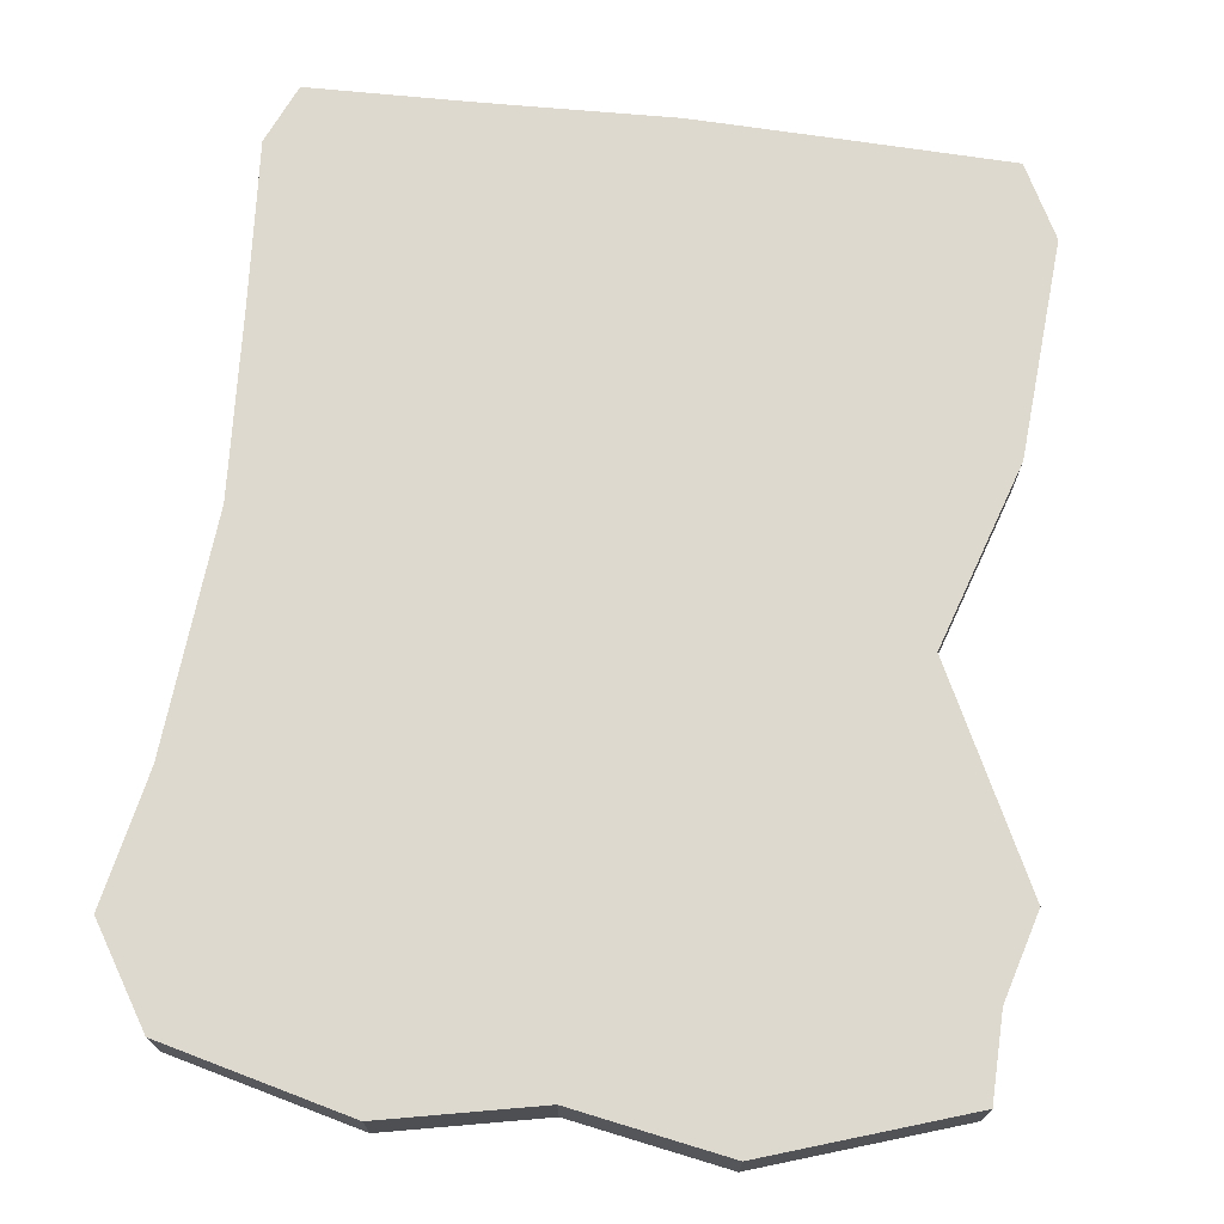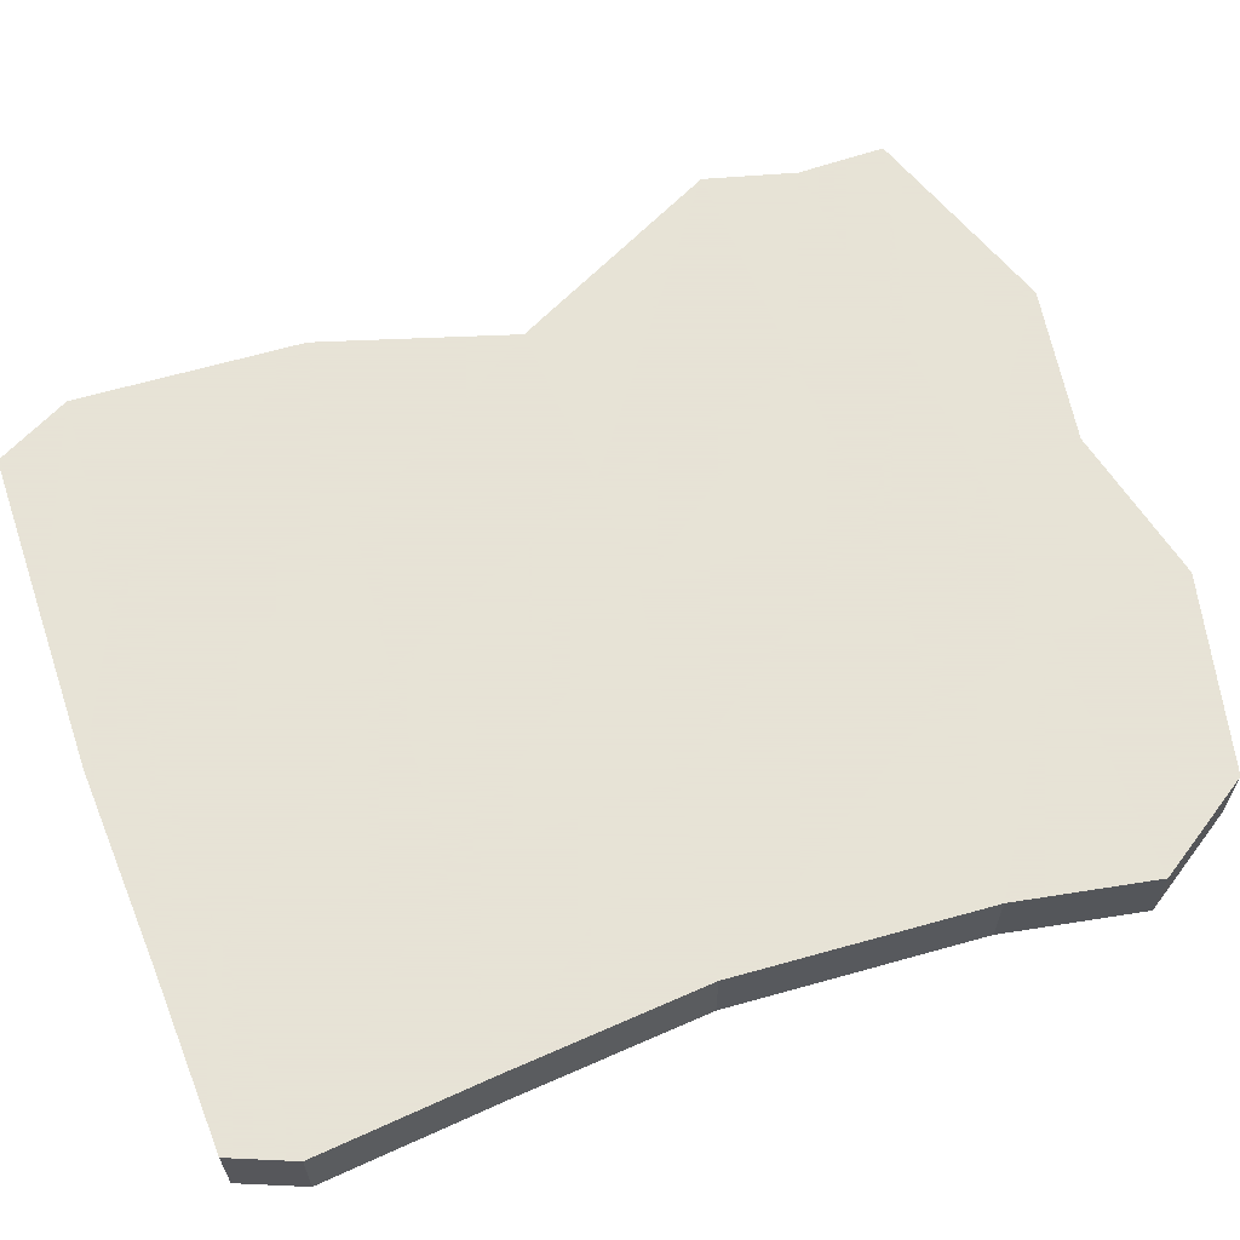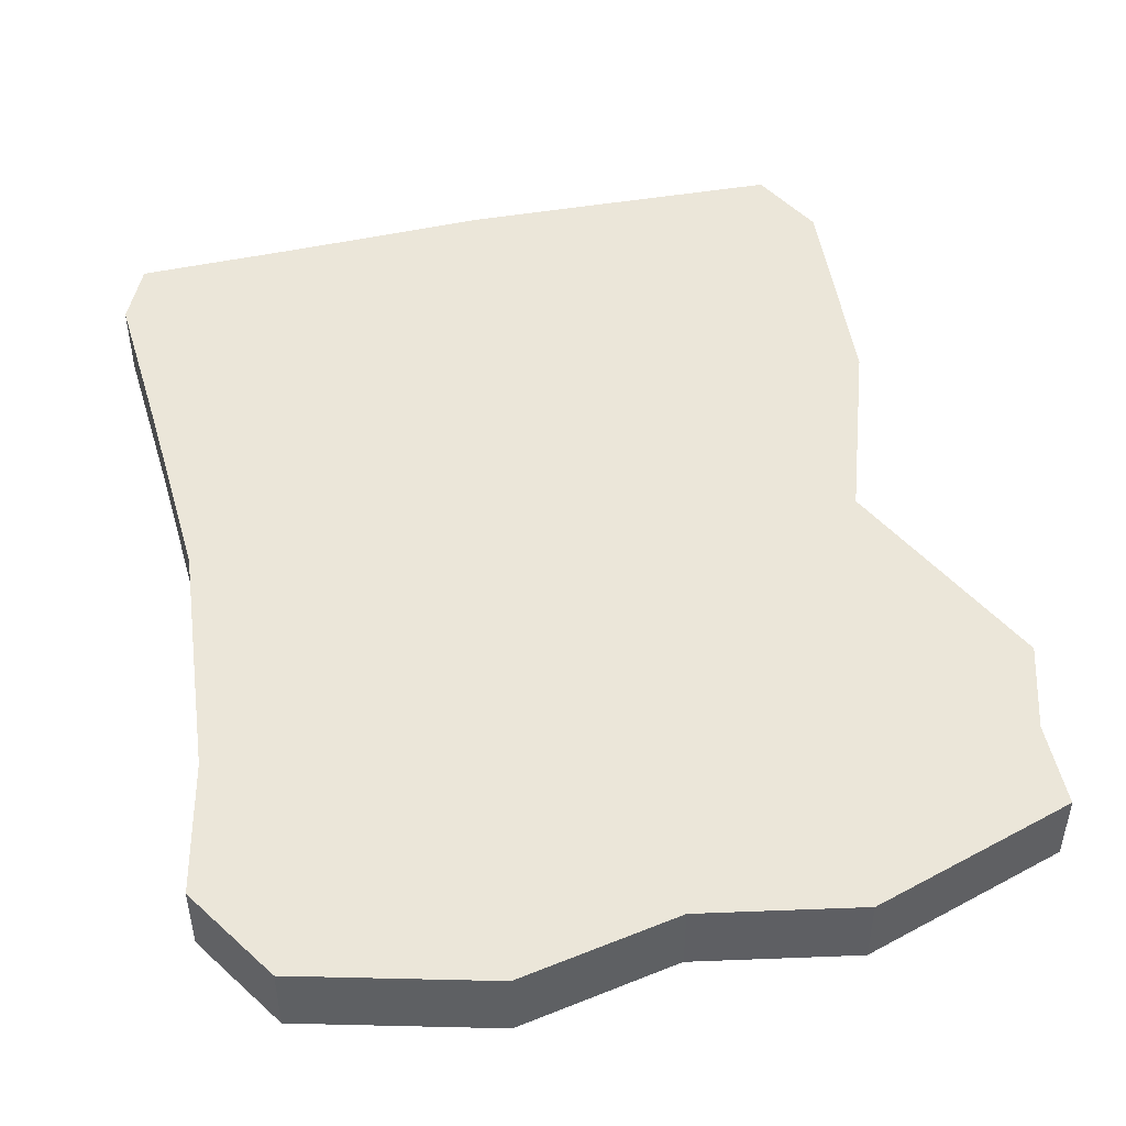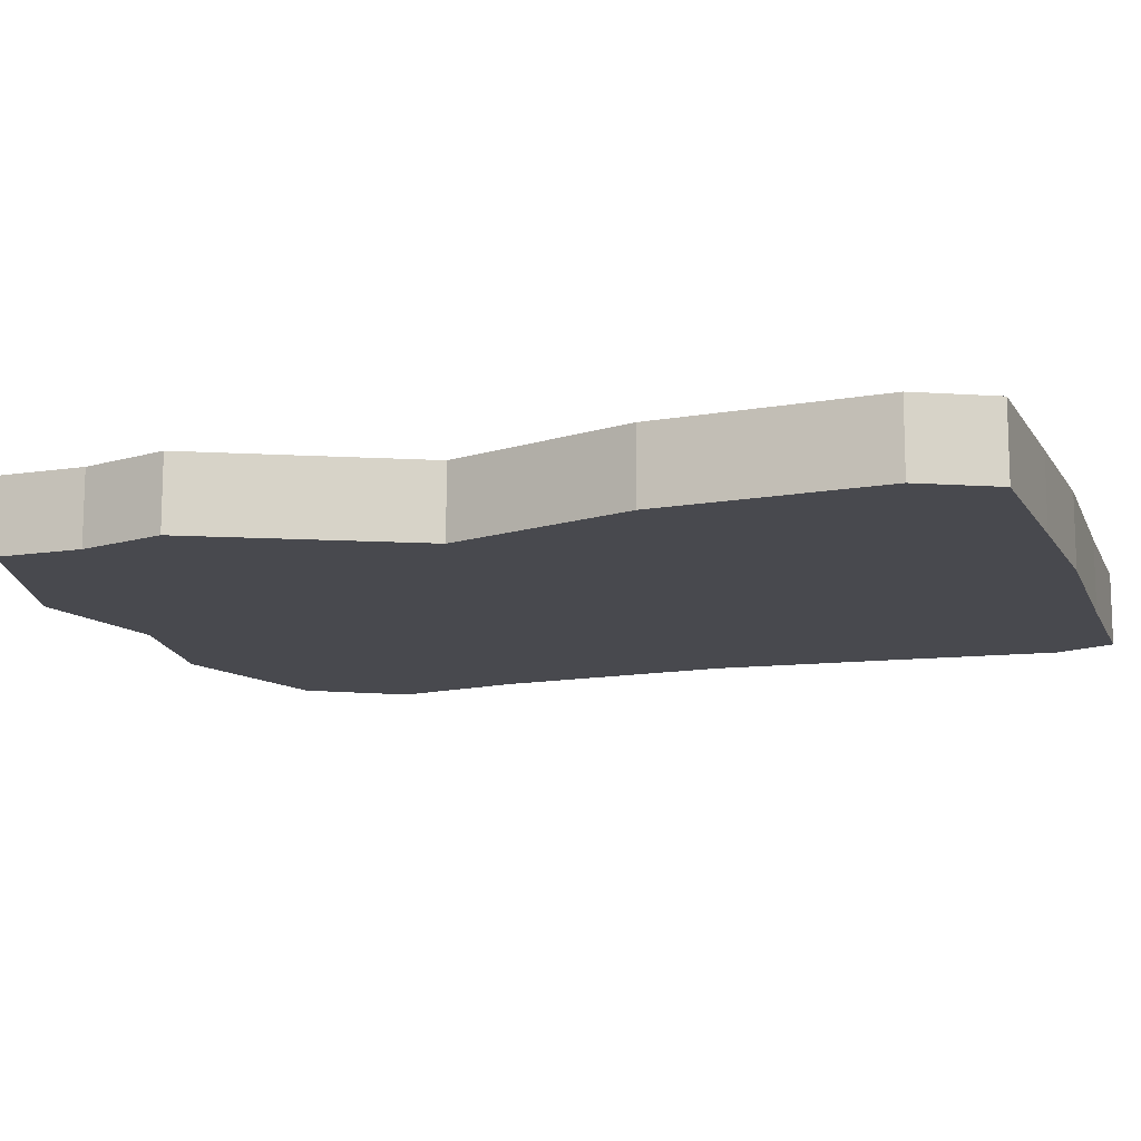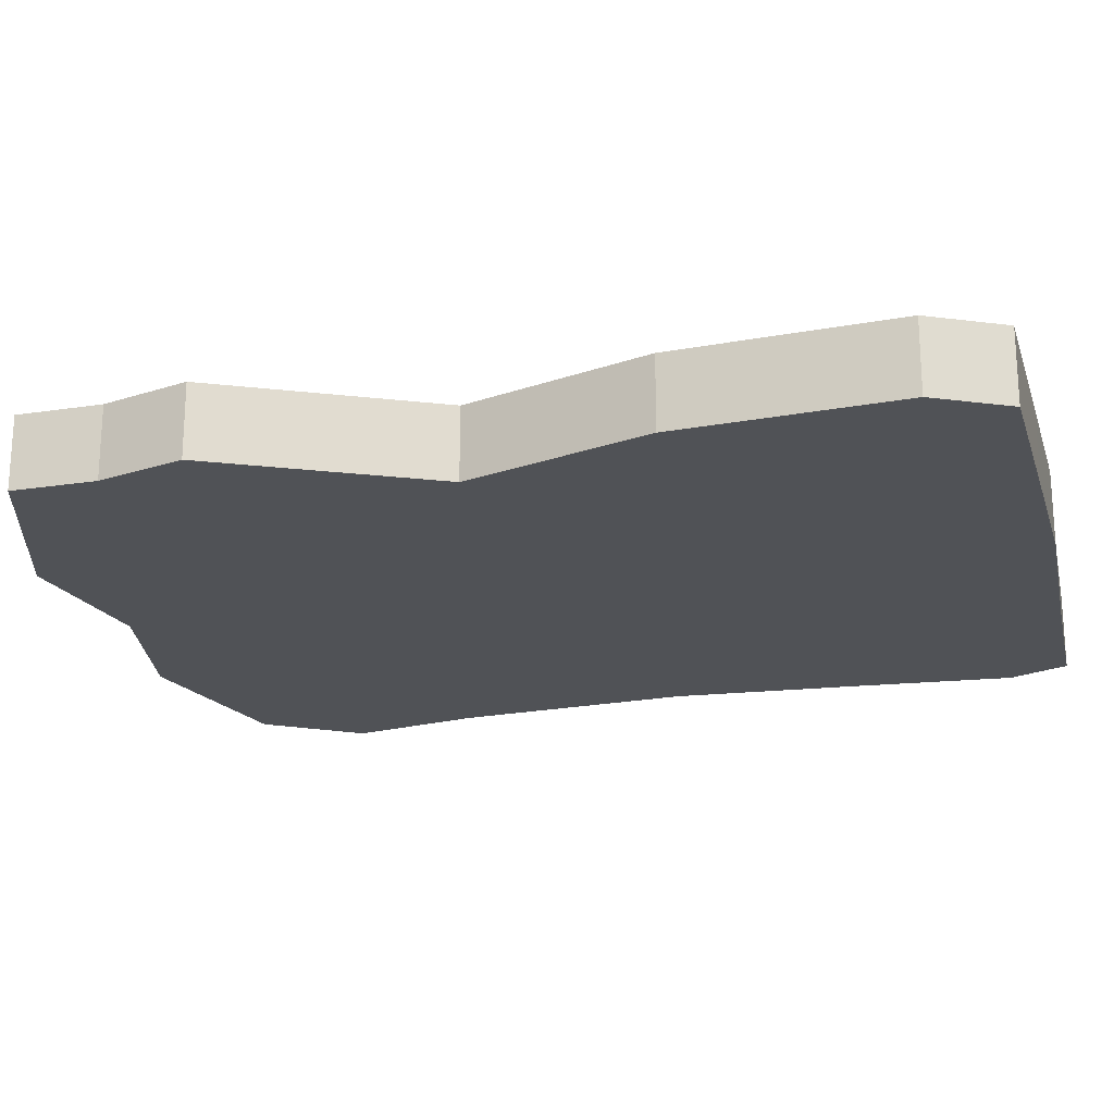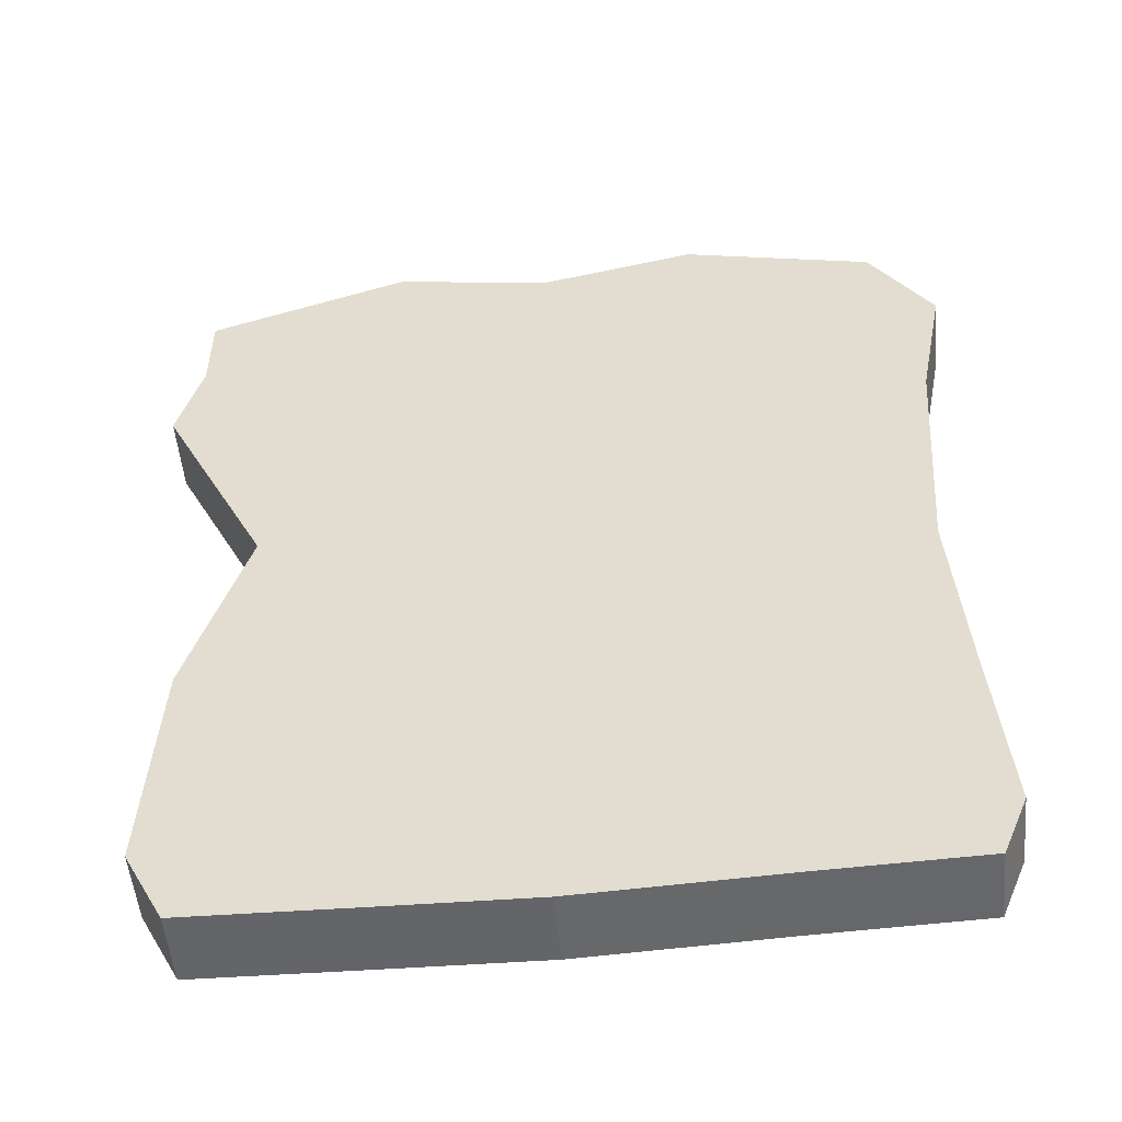
<metadata>
{"format":"obj","ext":"obj","renderer":"f3d","projection":"perspective","resolution":1024,"background":"white","views":[{"elev":71.5,"azim":-172.3,"up":"+Z"},{"elev":62.8,"azim":70.2,"up":"+Z"},{"elev":47.8,"azim":168.3,"up":"+Z"},{"elev":-12.6,"azim":-70.6,"up":"+Z"},{"elev":-21.1,"azim":-75.0,"up":"+Z"},{"elev":-51.8,"azim":5.3,"up":"+Y"}]}
</metadata>
<code>
o Cube
v 1.505 2.057 -0.1608
v 1.61 -1.788 -0.1608
v 1.505 2.057 0.1525
v 1.61 -1.788 0.1525
v -1.512 1.906 -0.1608
v -1.295 -1.833 -0.1608
v -1.512 1.906 0.1526
v -1.295 -1.833 0.1525
v 1.594 0.01554 -0.1608
v -1.156 0.2429 0.1525
v 1.594 0.01554 0.1525
v -1.156 0.2429 -0.1608
v 0.06693 -1.854 -0.1608
v 0.01696 2.097 0.1525
v 0.06693 -1.854 0.1525
v 0.01696 2.097 -0.1608
v 0.05722 0.2854 -0.1608
v 0.05722 0.2854 0.1525
v -1.618 1.157 0.1525
v 1.665 1.062 -0.1608
v 1.665 1.062 0.1525
v -1.618 1.157 -0.1608
v 0.04977 1.22 -0.1608
v 0.04977 1.22 0.1525
v 1.655 -0.8021 -0.1608
v 1.655 -0.8021 0.1525
v -1.407 -0.5661 -0.1608
v -1.407 -0.5661 0.1525
v 0.06165 -0.6917 0.1525
v 0.06165 -0.6917 -0.1608
v -1.515 1.537 0.1525
v 1.775 1.644 -0.1608
v 1.775 1.644 0.1525
v -1.515 1.537 -0.1608
v 0.033 1.669 -0.1608
v 0.033 1.669 0.1525
v -0.5737 -1.845 -0.1608
v -0.6566 2.206 0.1525
v -0.4314 0.2841 0.1525
v -0.5737 -1.845 0.1525
v -0.6566 2.206 -0.1608
v -0.4314 0.2841 -0.1608
v -0.6565 1.193 -0.1608
v -0.6565 1.193 0.1525
v -0.5603 -0.6385 -0.1608
v -0.5603 -0.6385 0.1525
v -0.5863 1.632 -0.1608
v -0.5863 1.632 0.1525
v 0.9039 -1.814 0.1525
v 0.6904 2.248 -0.1608
v 0.8313 0.1495 -0.1608
v 0.9039 -1.814 -0.1608
v 0.6904 2.248 0.1525
v 0.8313 0.1495 0.1525
v 0.8636 1.141 0.1525
v 0.8636 1.141 -0.1608
v 0.8645 -0.7473 0.1525
v 0.8645 -0.7473 -0.1608
v 0.7584 1.646 0.1525
v 0.7584 1.646 -0.1608
v 1.718 -1.526 -0.1608
v 1.718 -1.526 0.1525
v -1.464 -1.518 -0.1608
v 0.06572 -1.589 0.1525
v 0.06572 -1.589 -0.1608
v -1.464 -1.518 0.1525
v -0.5707 -1.57 0.1525
v -0.5707 -1.57 -0.1608
v 0.8949 -1.57 -0.1608
v 0.8949 -1.57 0.1525
f 41 5 7 38
f 48 38 7 31
f 31 7 5 34
f 52 2 4 49
f 32 1 3 33
f 60 50 1 32
f 58 51 9 25
f 25 9 11 26
f 28 10 12 27
f 46 39 10 28
f 57 54 18 29
f 45 42 17 30
f 47 41 16 35
f 37 13 15 40
f 59 53 14 36
f 50 16 14 53
f 54 55 24 18
f 42 43 23 17
f 51 56 20 9
f 9 20 21 11
f 10 19 22 12
f 39 44 19 10
f 68 45 30 65
f 70 57 29 64
f 67 46 28 66
f 66 28 27 63
f 61 25 26 62
f 69 58 25 61
f 55 59 36 24
f 43 47 35 23
f 56 60 32 20
f 20 32 33 21
f 19 31 34 22
f 44 48 31 19
f 24 36 48 44
f 22 34 47 43
f 64 29 46 67
f 63 27 45 68
f 18 24 44 39
f 12 22 43 42
f 6 37 40 8
f 34 5 41 47
f 27 12 42 45
f 29 18 39 46
f 36 14 38 48
f 16 41 38 14
f 23 35 60 56
f 21 33 59 55
f 65 30 58 69
f 62 26 57 70
f 17 23 56 51
f 11 21 55 54
f 1 50 53 3
f 33 3 53 59
f 26 11 54 57
f 30 17 51 58
f 35 16 50 60
f 13 52 49 15
f 4 62 70 49
f 13 65 69 52
f 6 63 68 37
f 15 64 67 40
f 52 69 61 2
f 2 61 62 4
f 8 66 63 6
f 40 67 66 8
f 49 70 64 15
f 37 68 65 13

</code>
